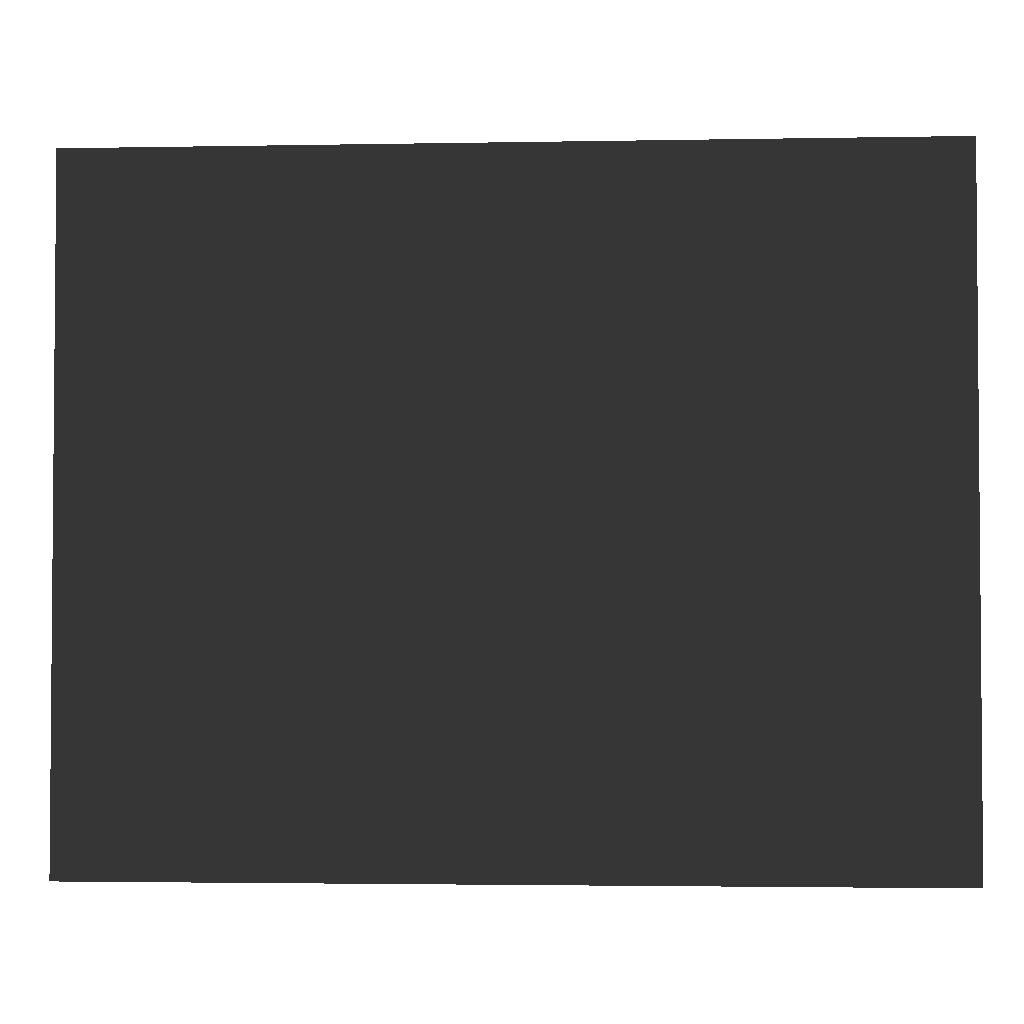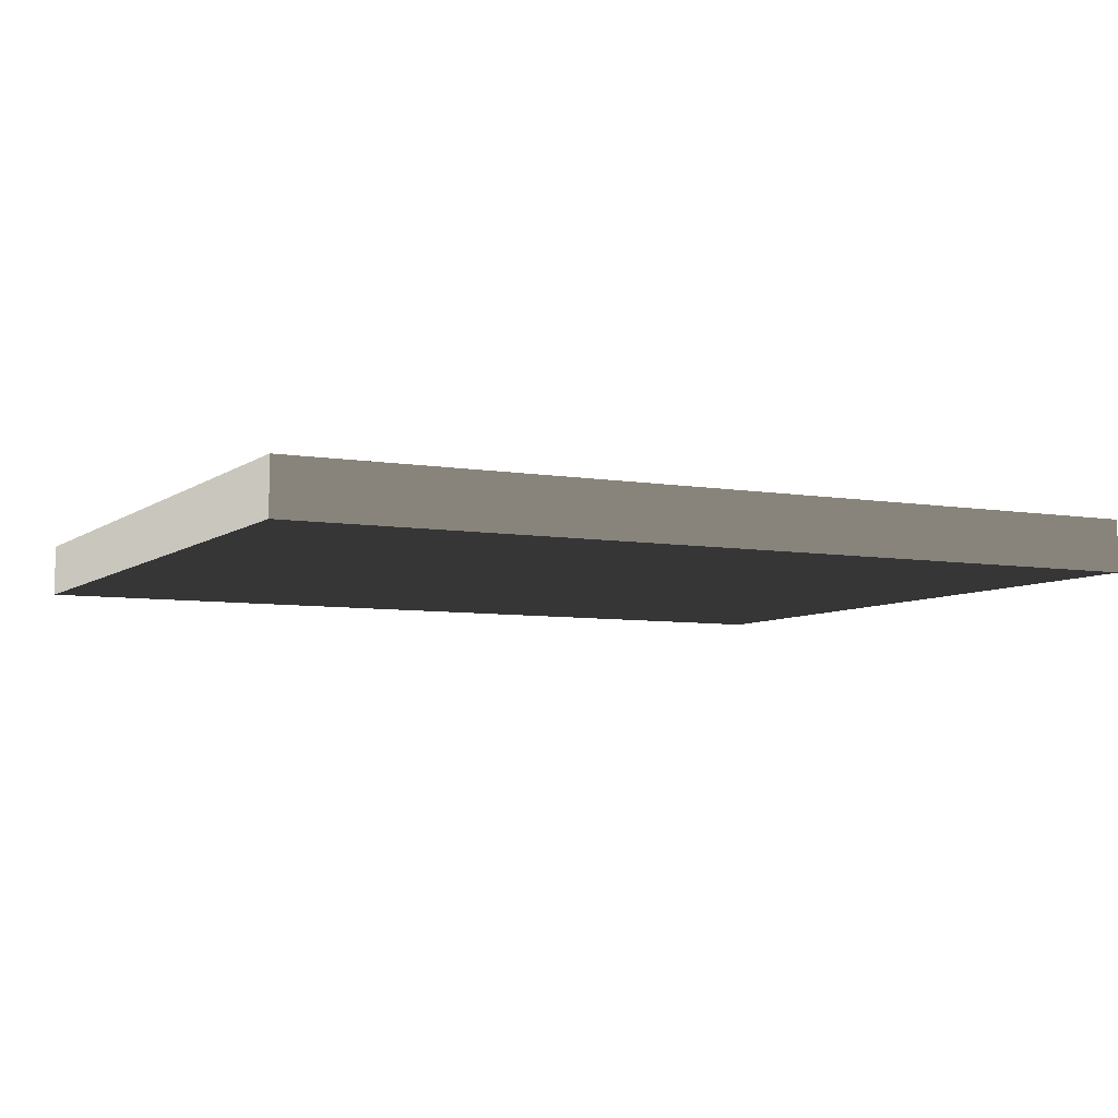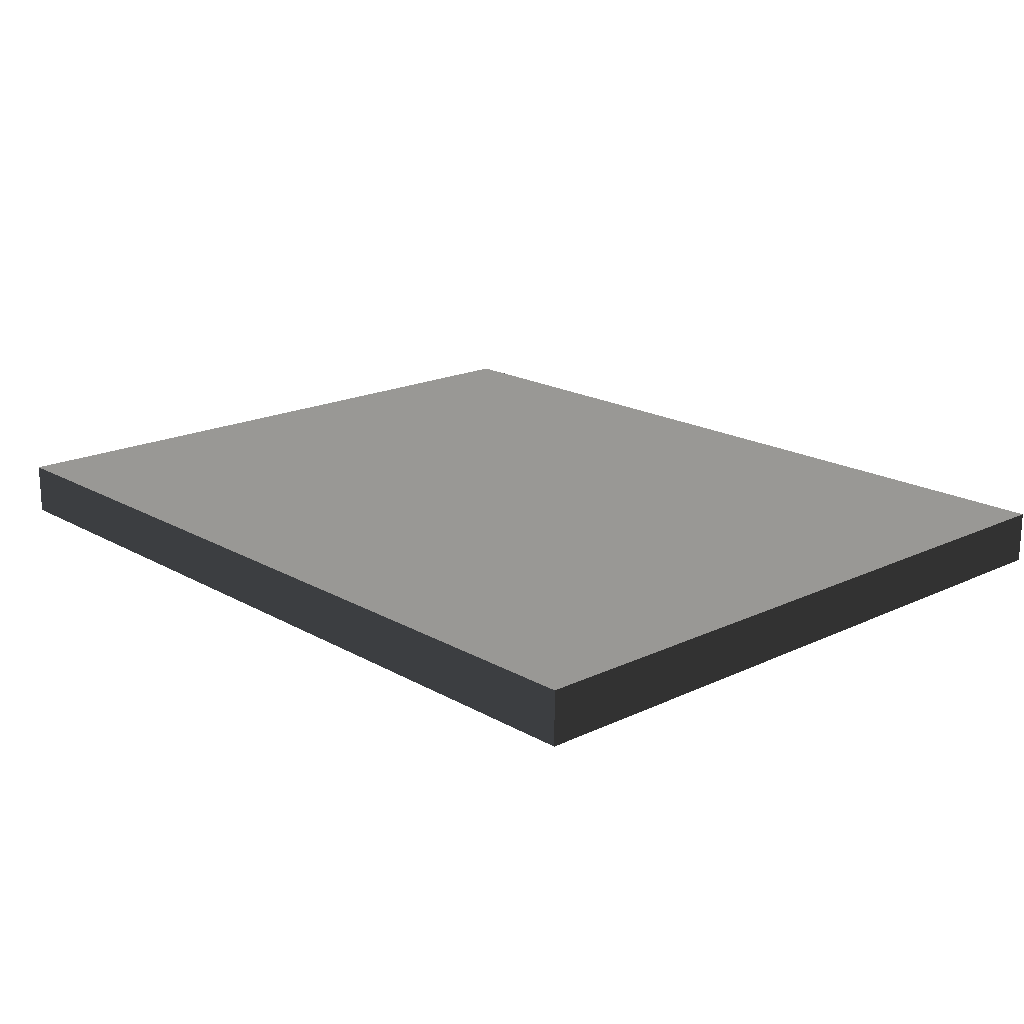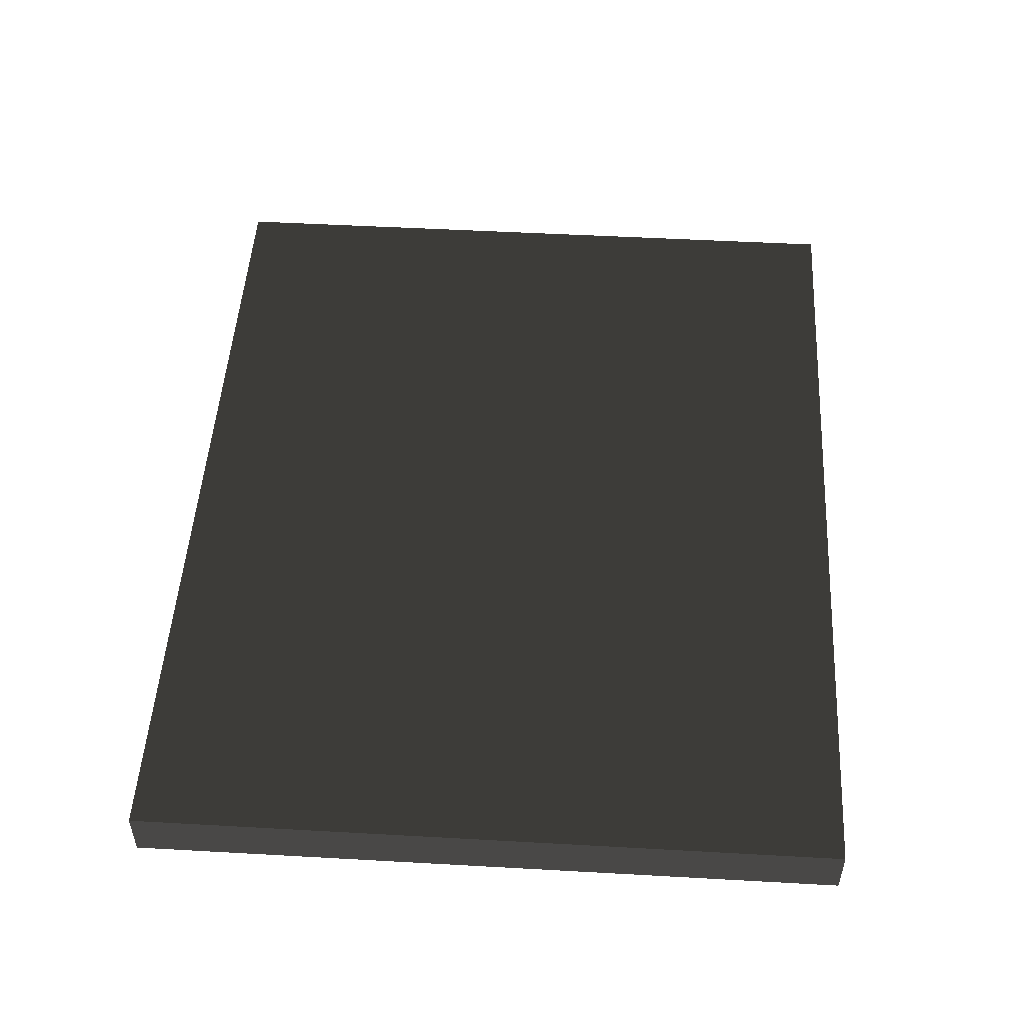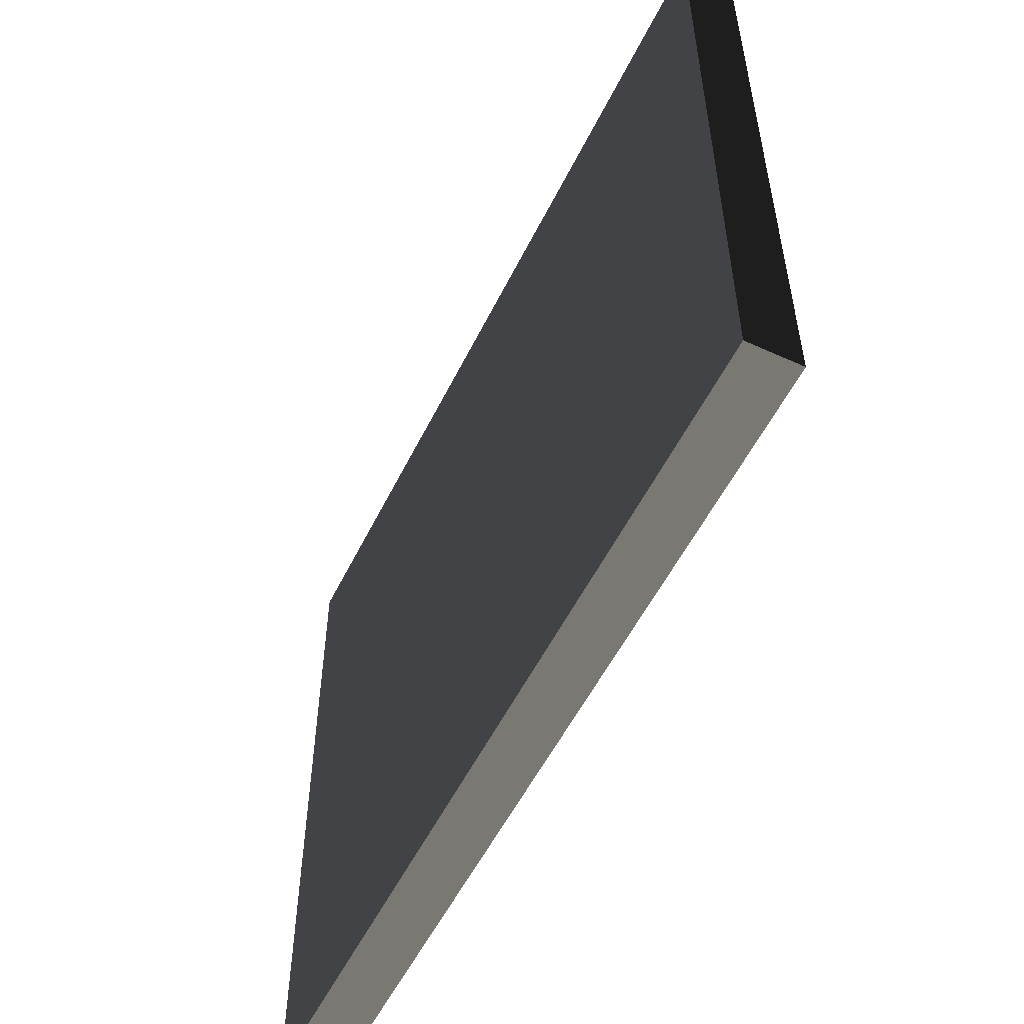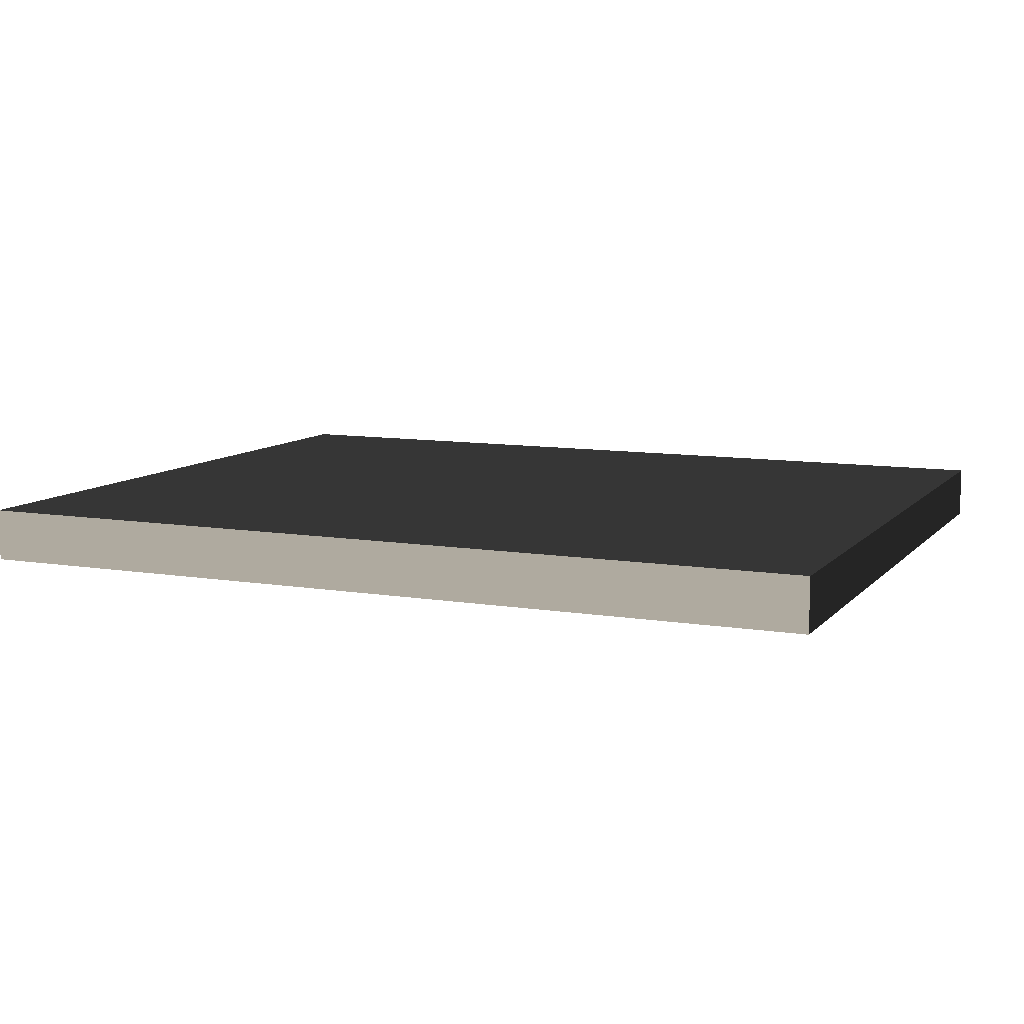
<metadata>
{"format":"obj","ext":"obj","renderer":"f3d","projection":"perspective","resolution":1024,"background":"white","views":[{"elev":-2.7,"azim":3.7,"up":"+Z"},{"elev":-6.5,"azim":152.9,"up":"+Y"},{"elev":18.4,"azim":47.6,"up":"+Y"},{"elev":50.4,"azim":-86.5,"up":"+Y"},{"elev":-54.3,"azim":-115.9,"up":"+Z"},{"elev":9.5,"azim":-156.4,"up":"+Y"}]}
</metadata>
<code>
o obj1
v 0.3197 0.01917 0.06371
v 0.3197 -0.01917 0.06371
v -0.3197 -0.01917 0.06371
v -0.3197 0.01917 0.06371
v -0.3197 0.01917 0.5757
v -0.3197 -0.01917 0.06371
v -0.3197 -0.01917 0.5757
v -0.3197 -0.01917 0.5757
v -0.3197 -0.01917 0.06371
v 0.3197 -0.01917 0.06371
v 0.3197 -0.01917 0.5757
v 0.3197 -0.01917 0.5757
v 0.3197 0.01917 0.5757
v -0.3197 -0.01917 0.5757
f 1 2 3
f 1 3 4
f 5 4 6
f 5 6 7
f 8 9 10
f 8 10 11
f 12 13 5
f 12 5 14
f 13 1 4
f 13 4 5
f 11 10 1
f 11 1 13

</code>
